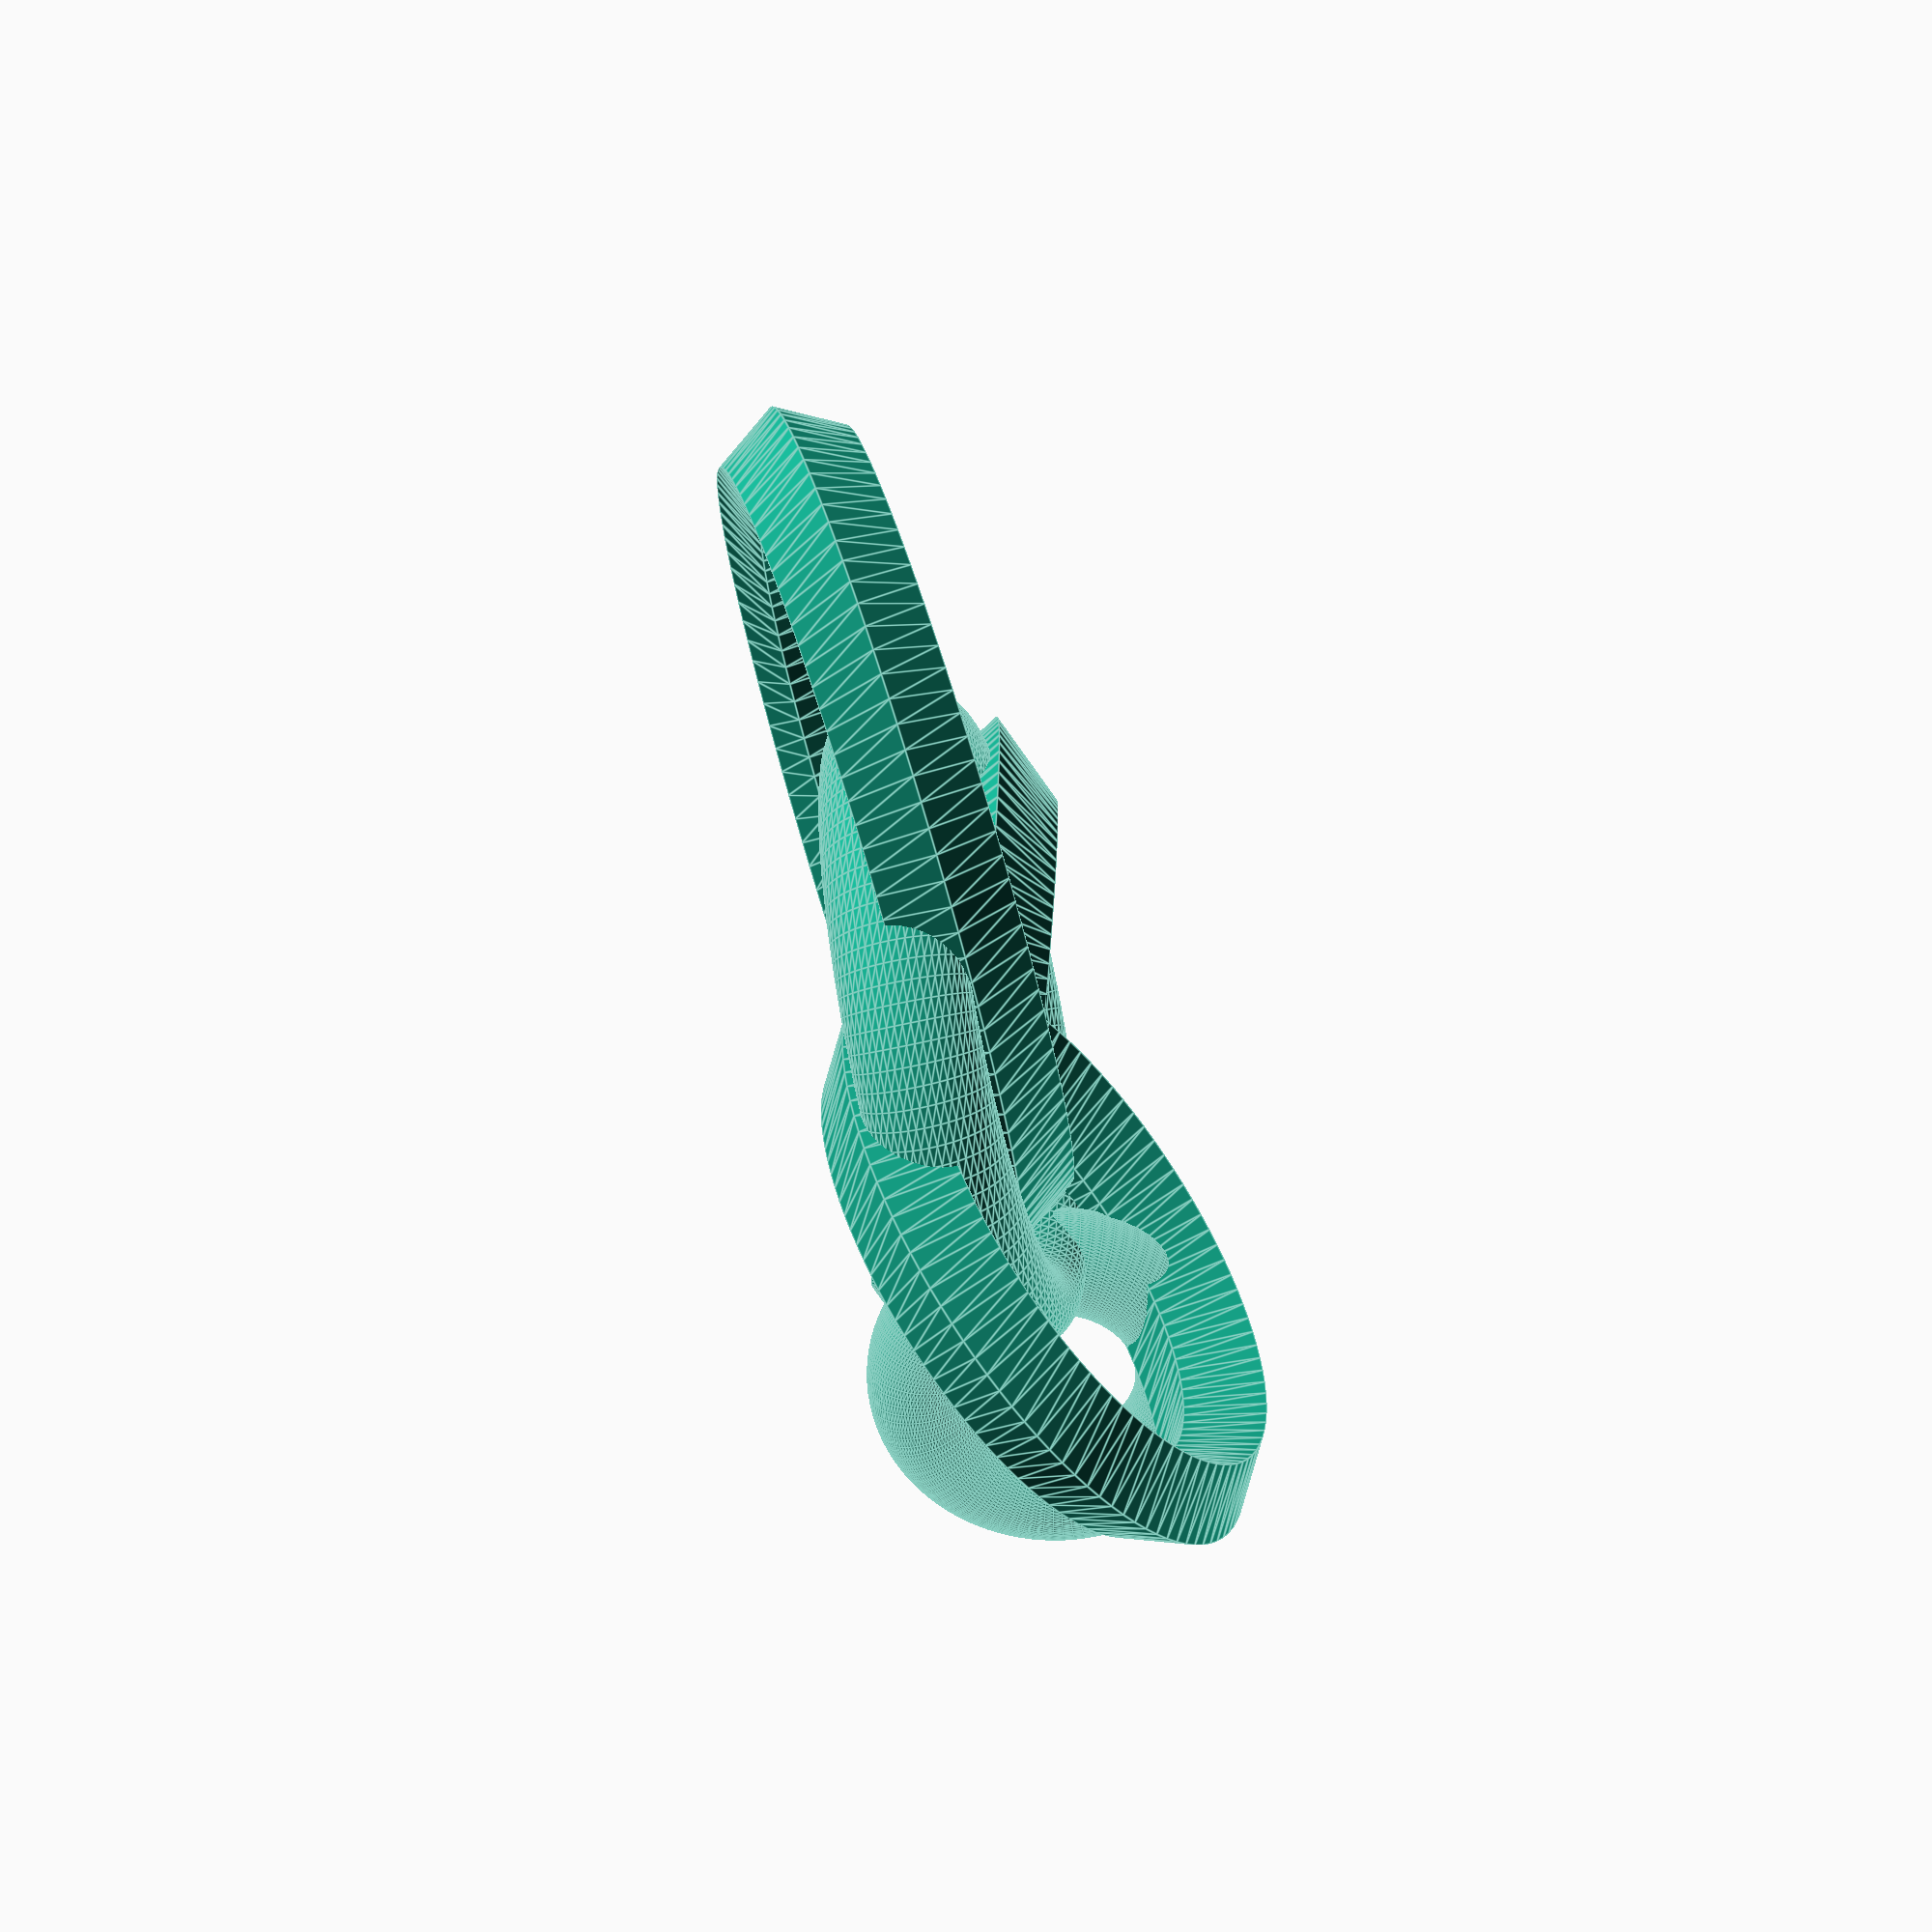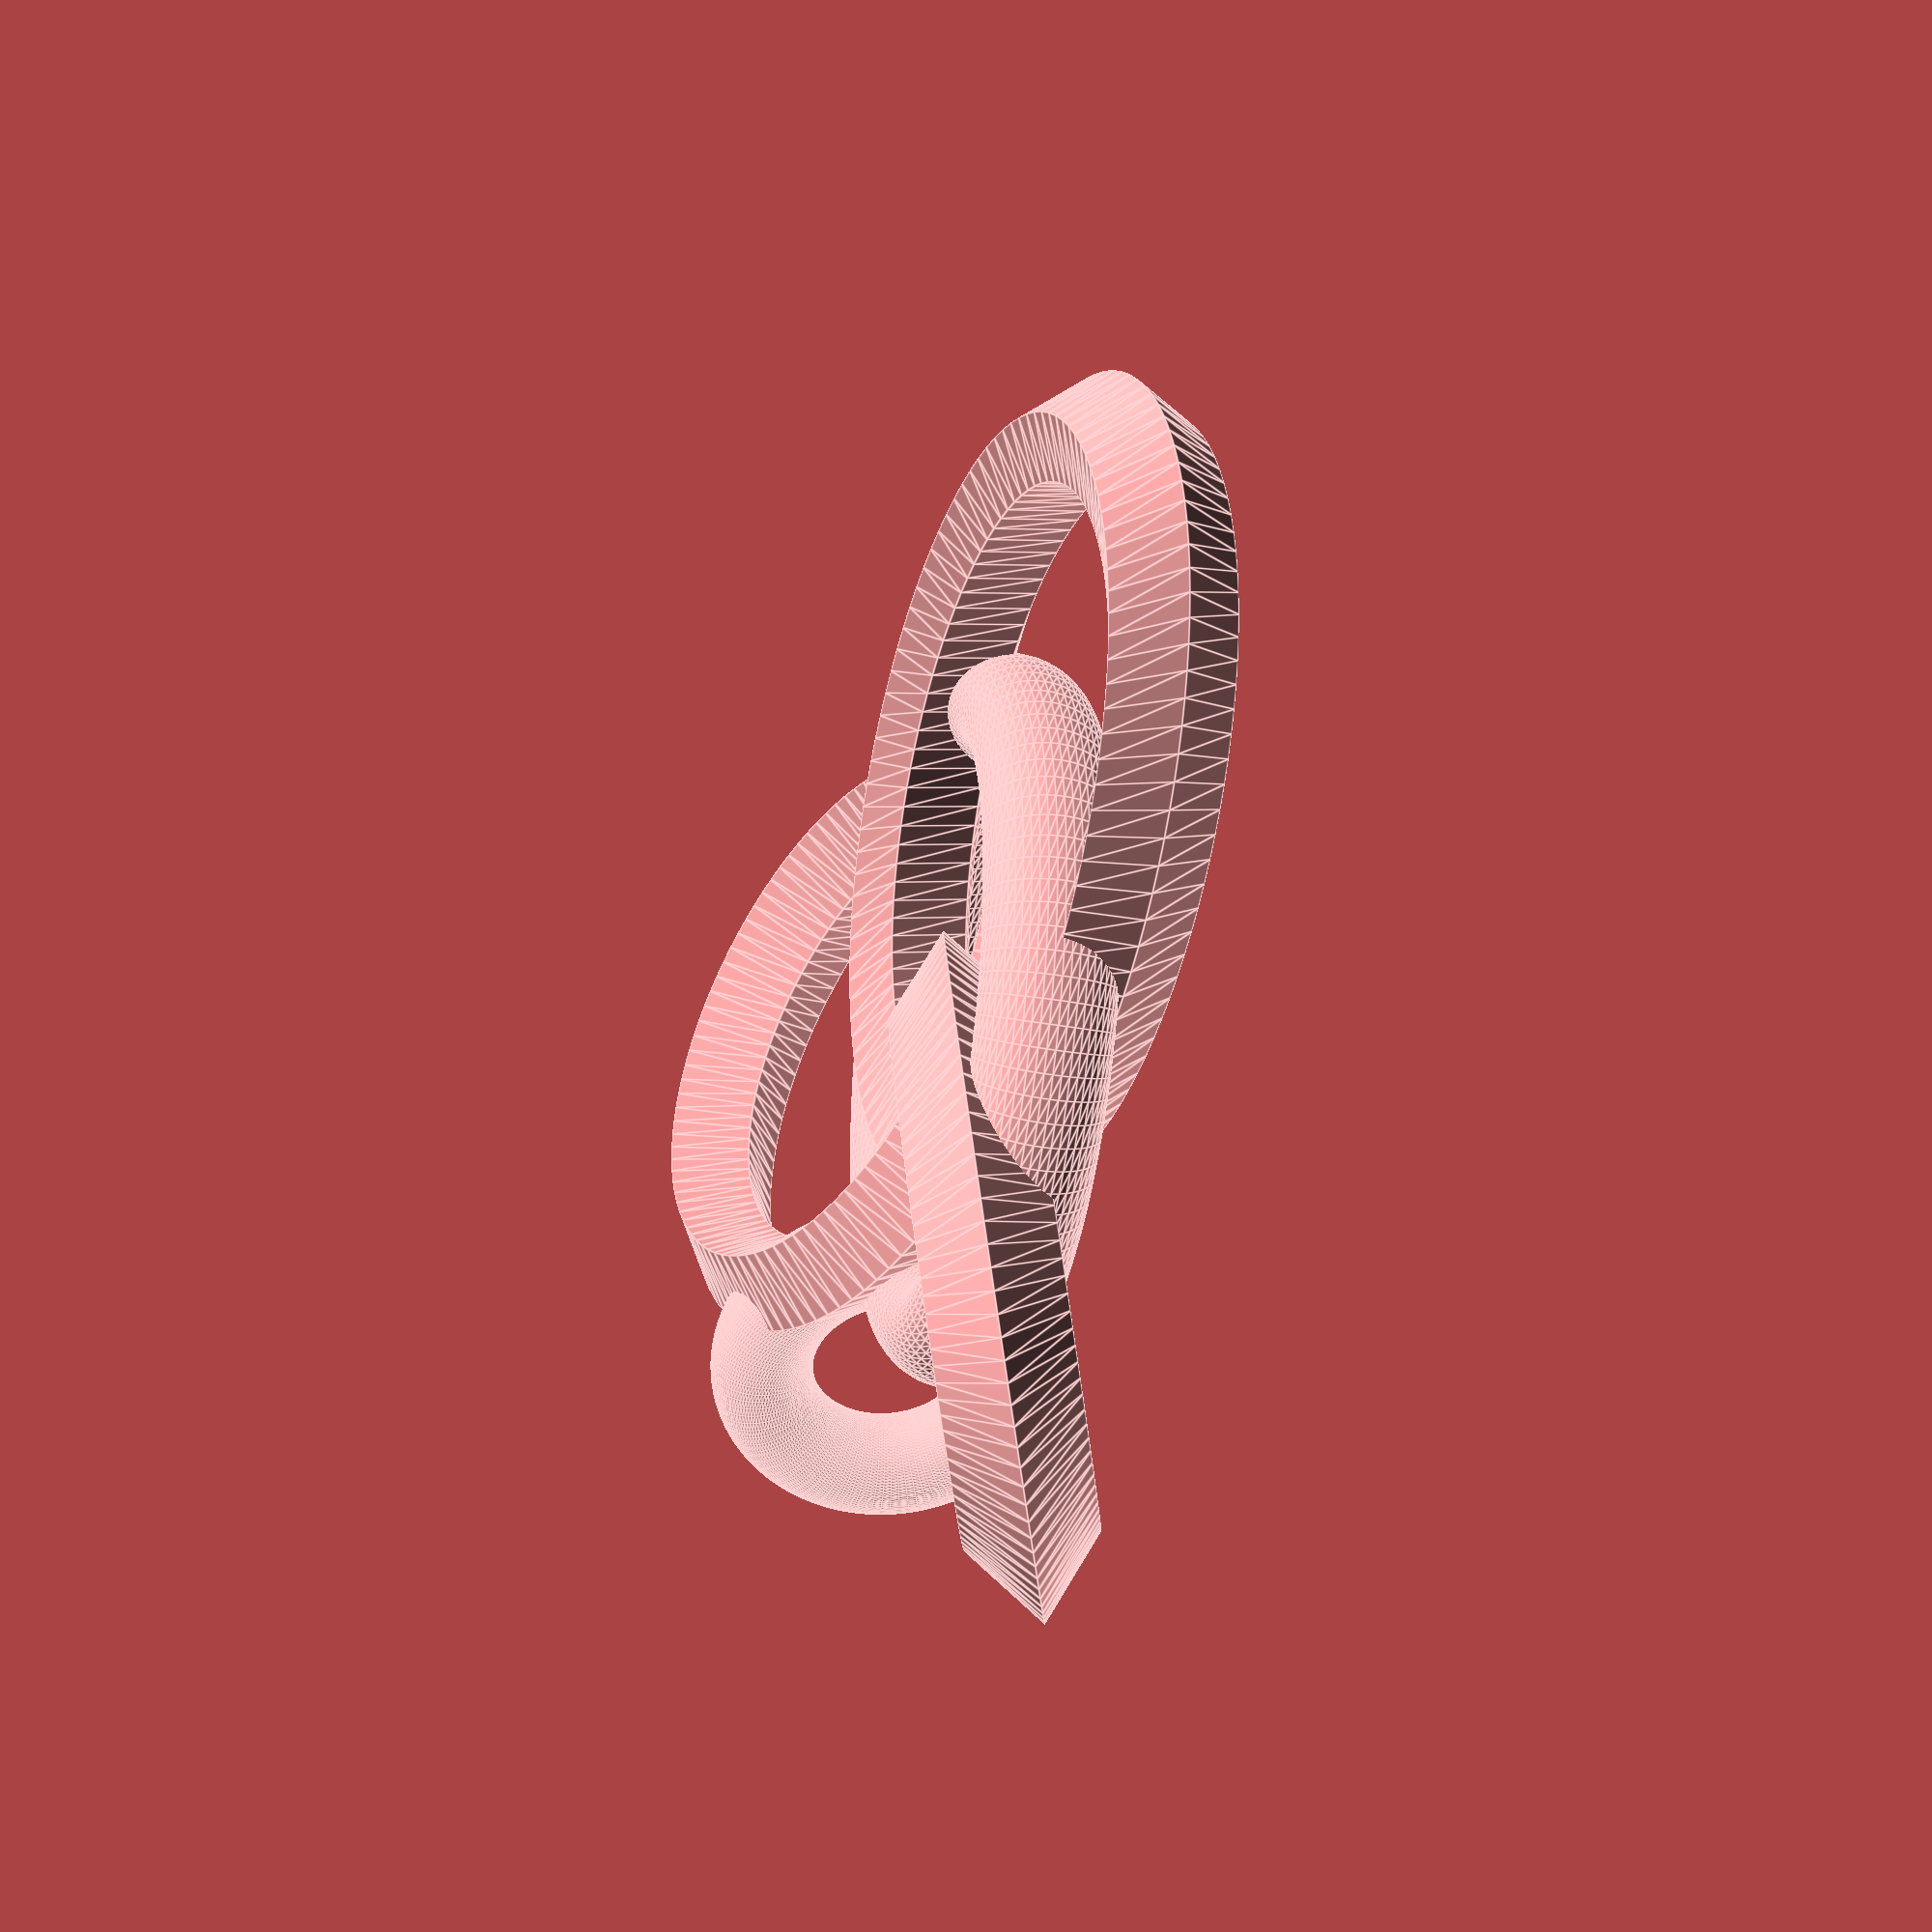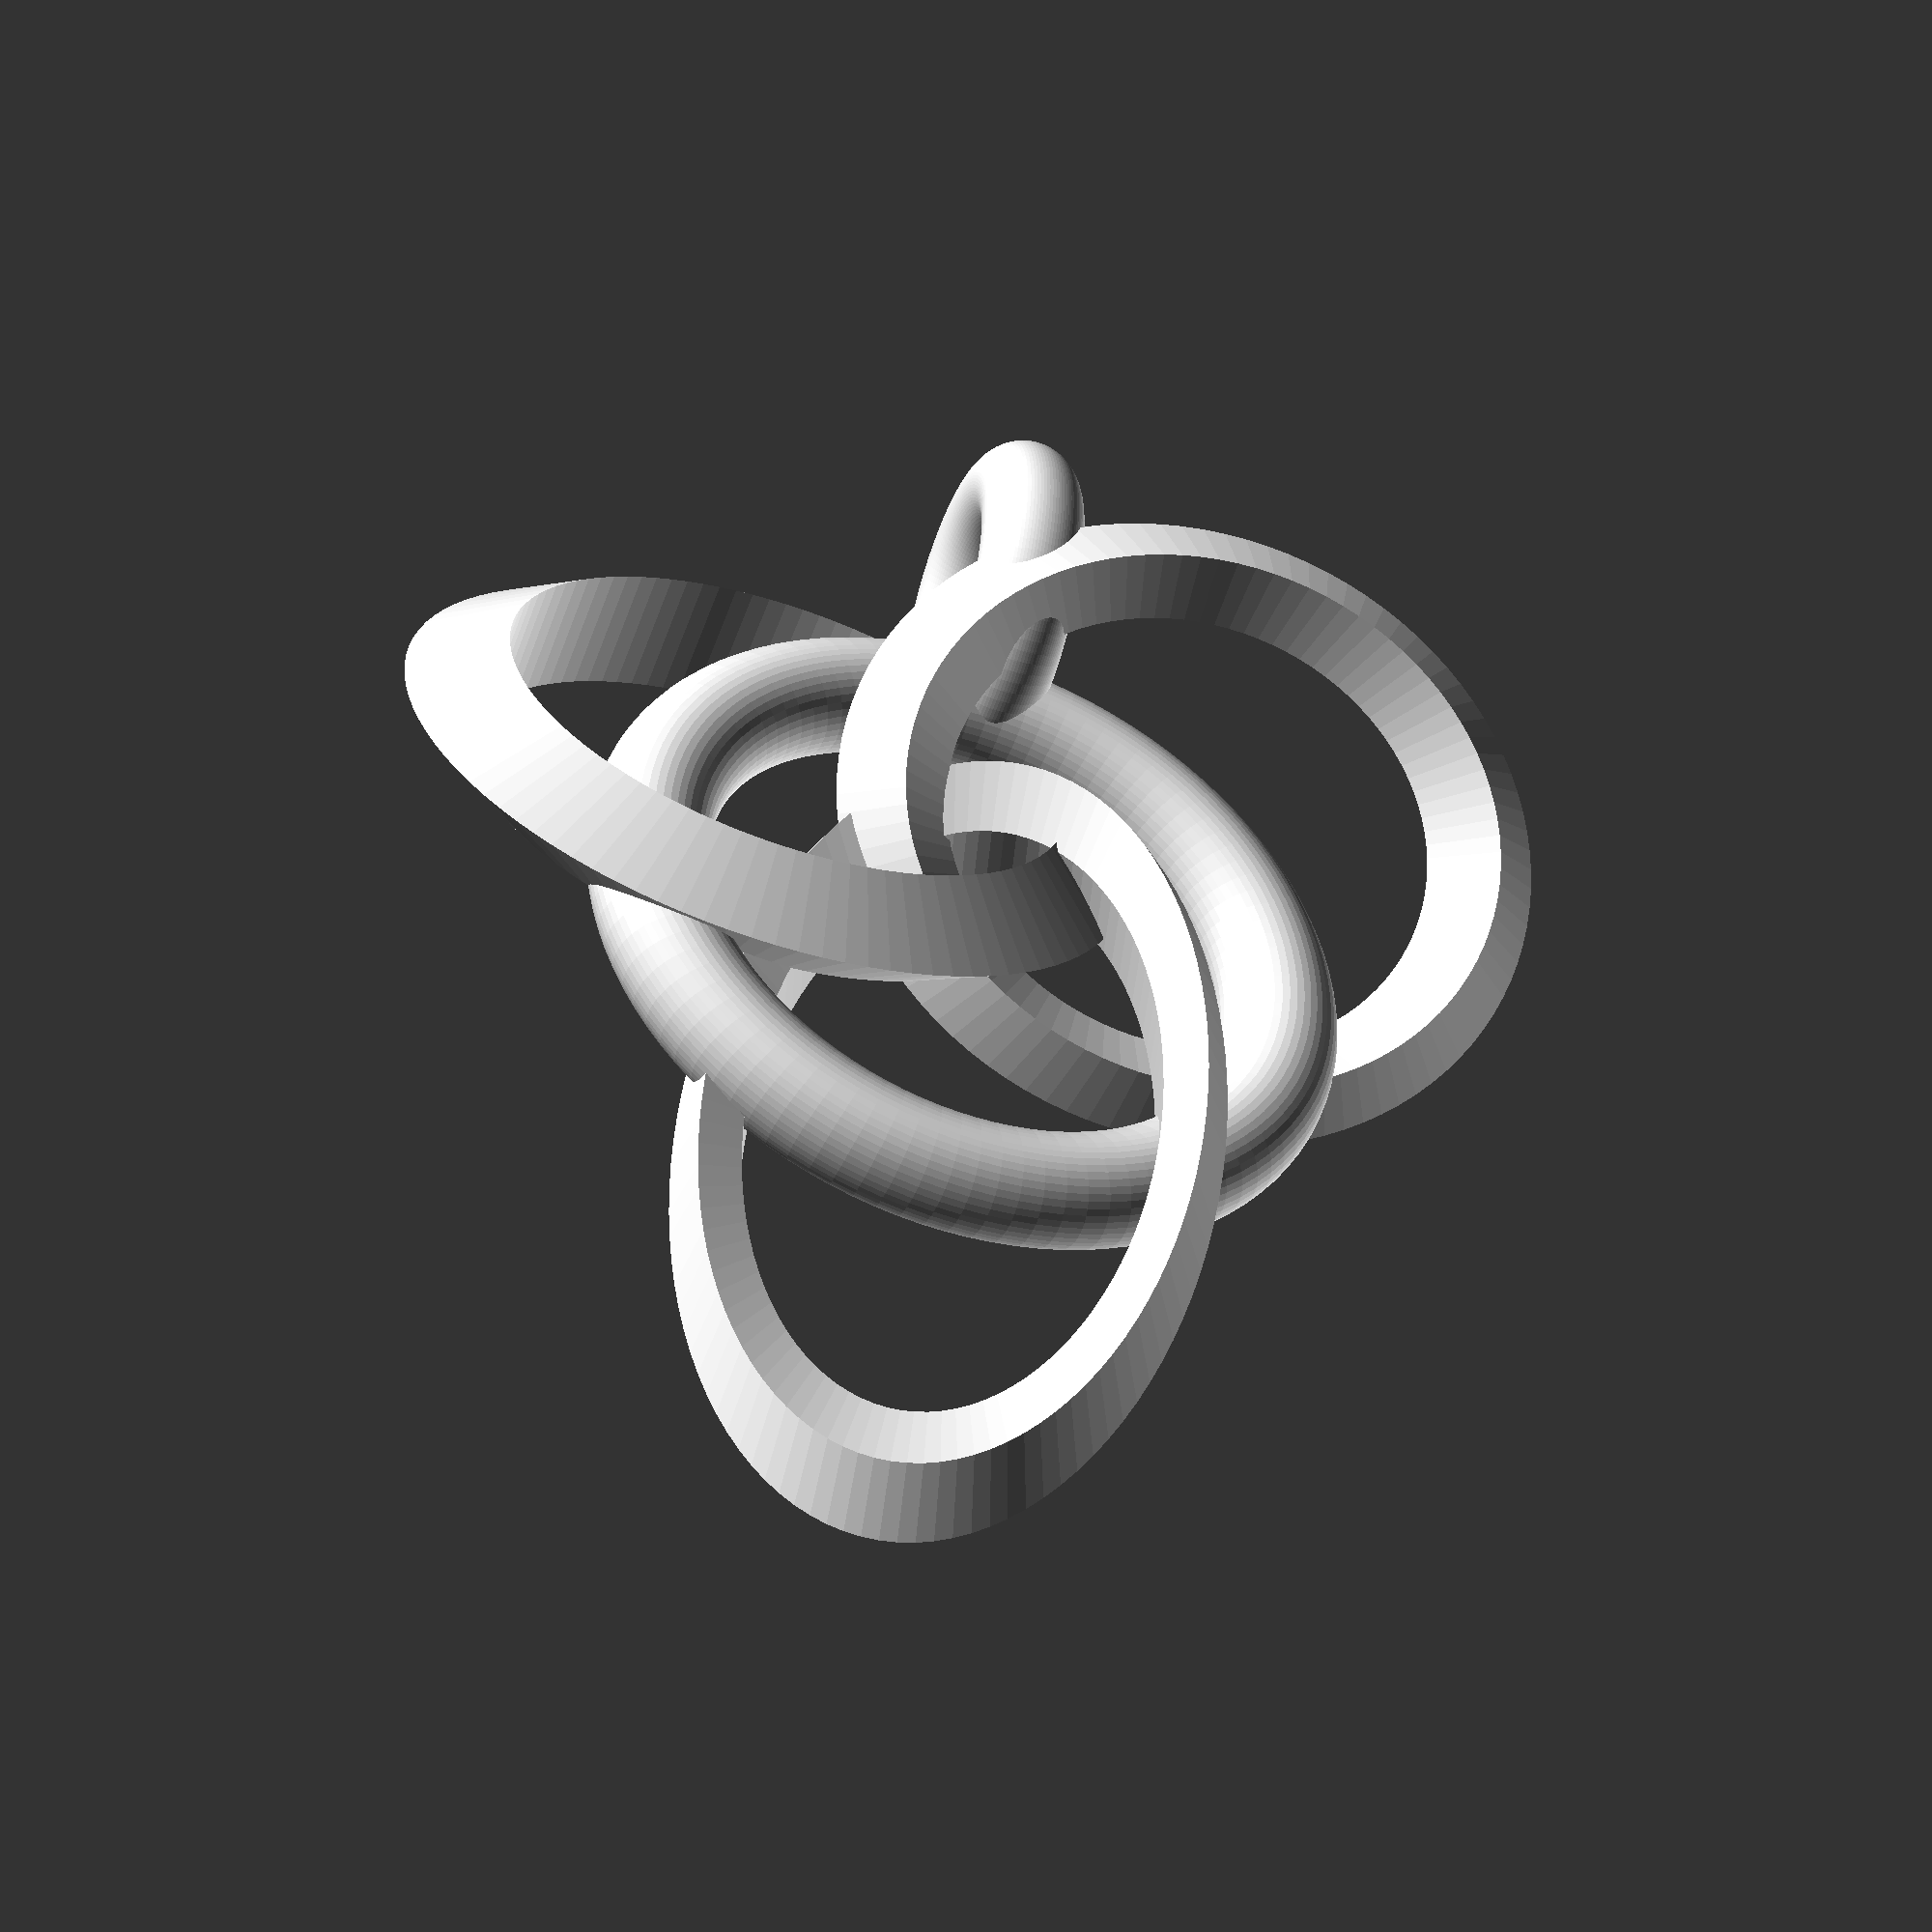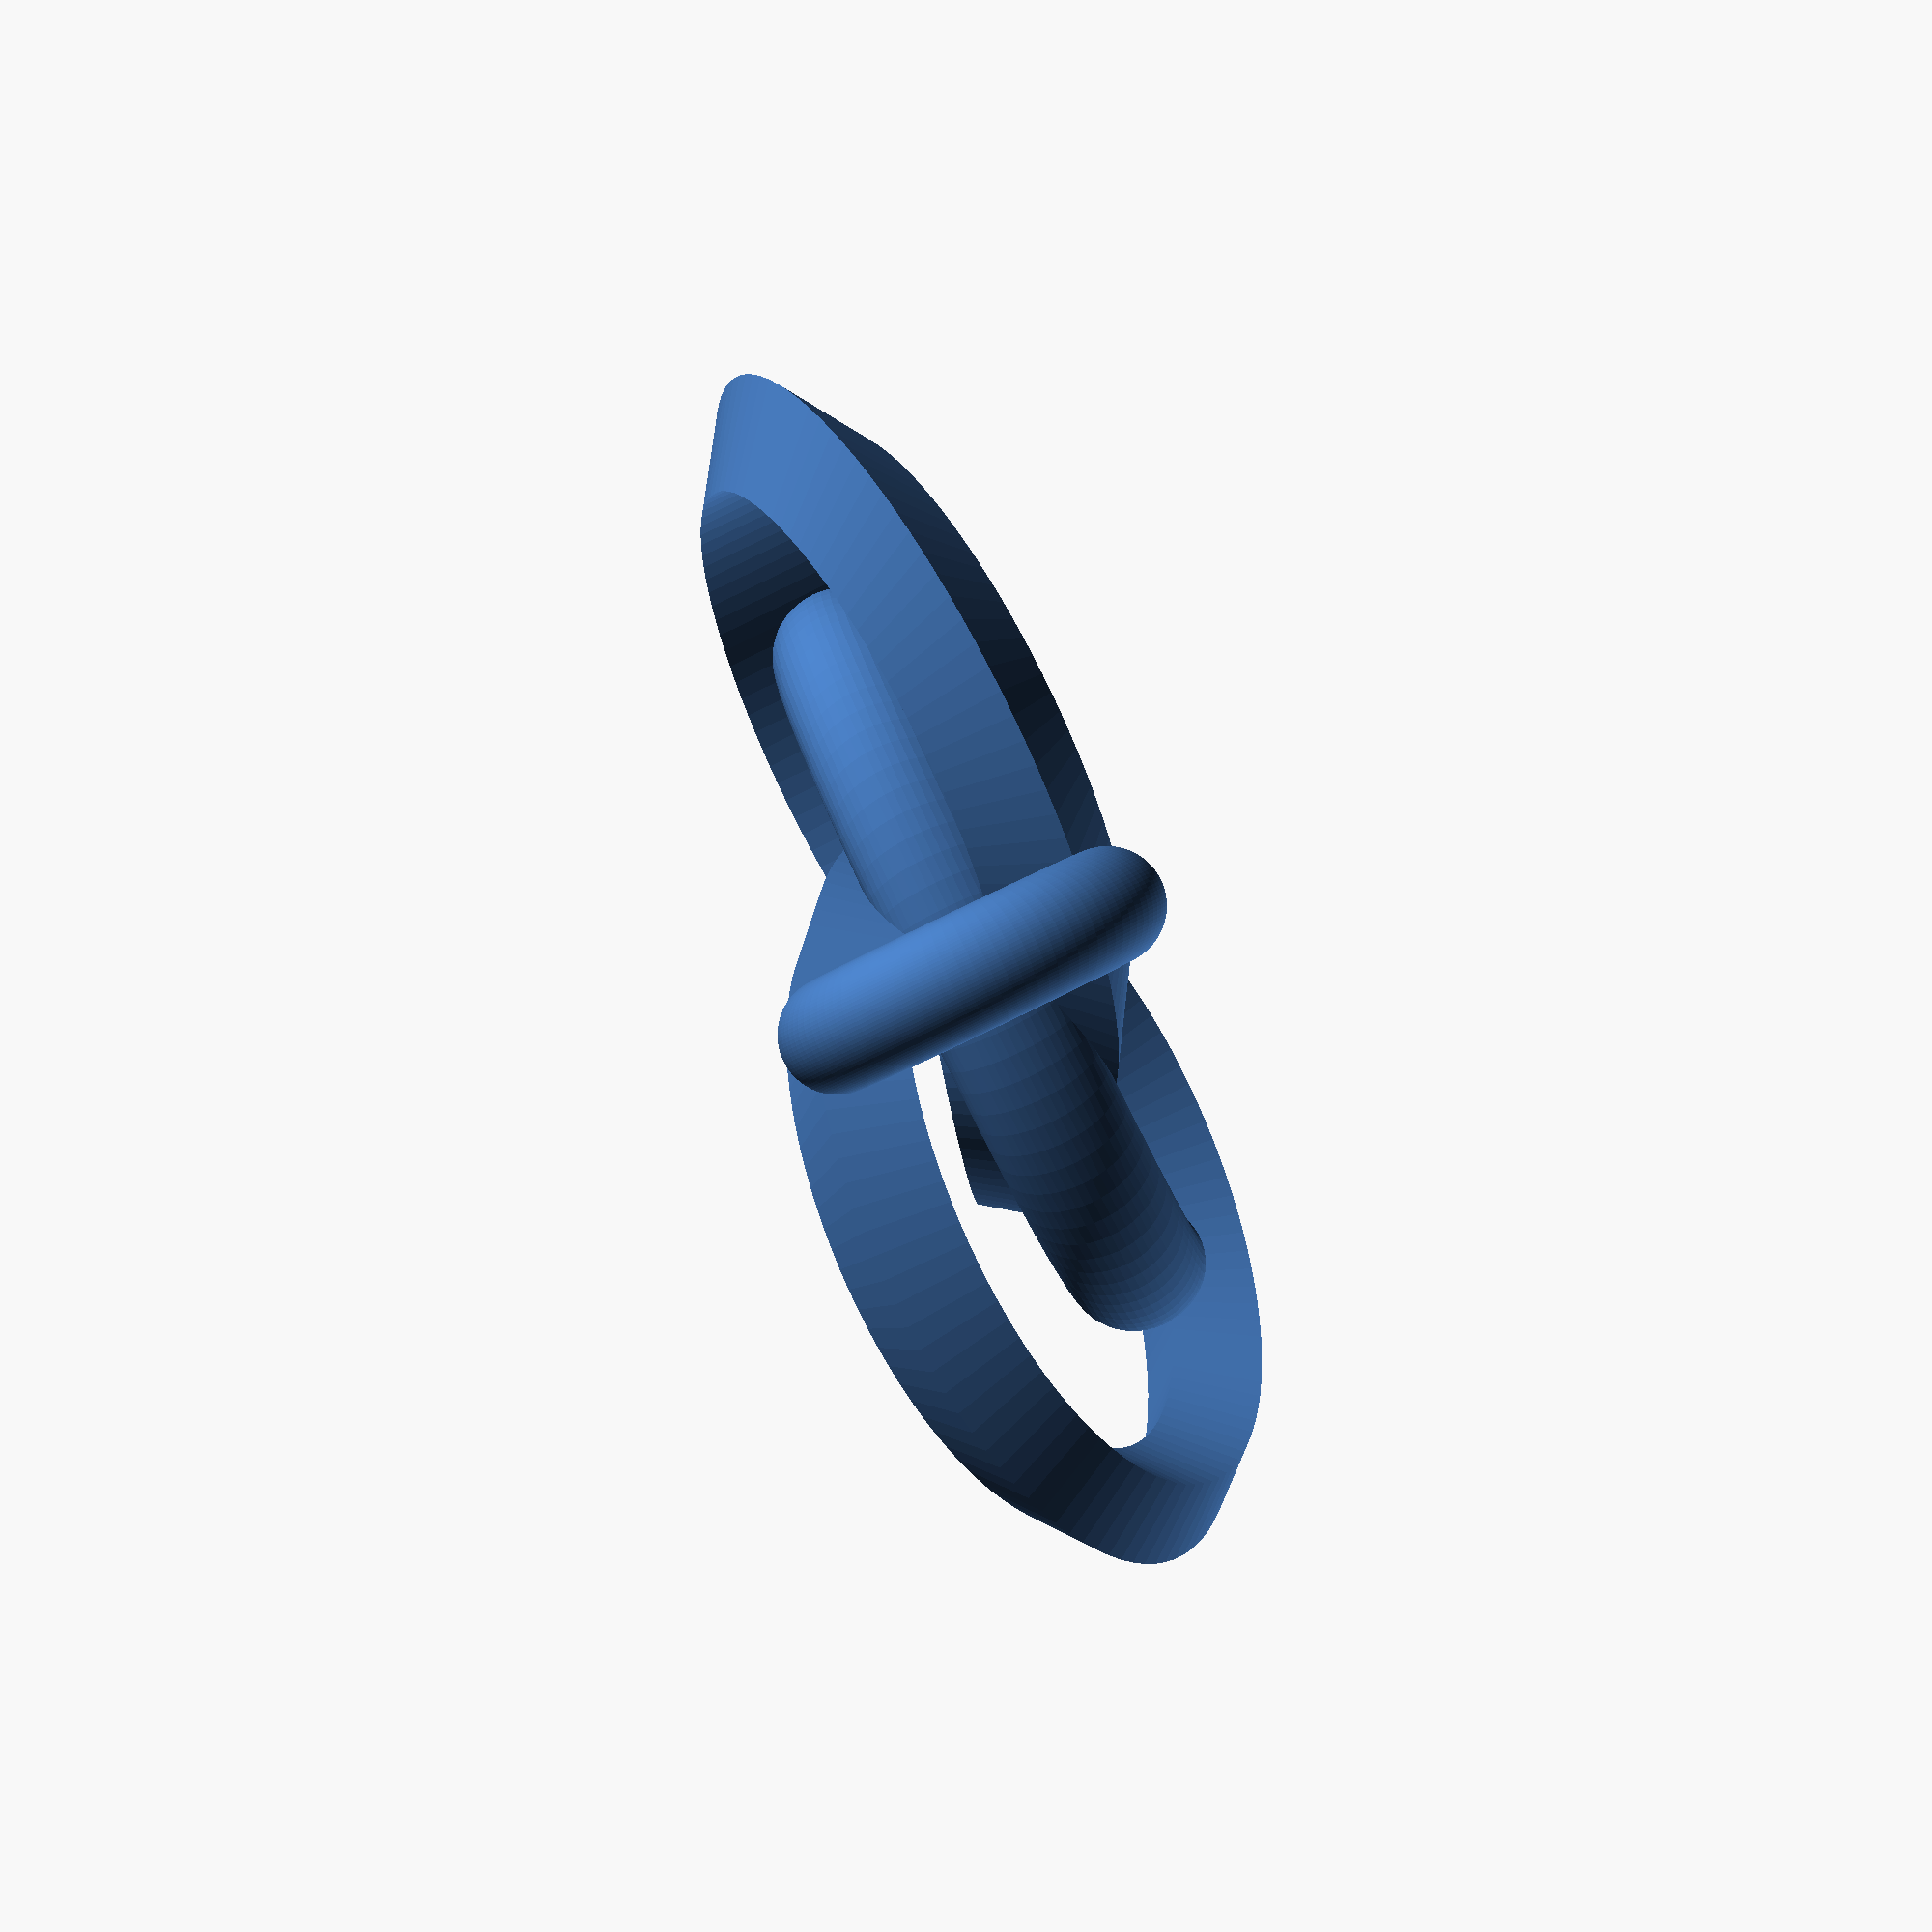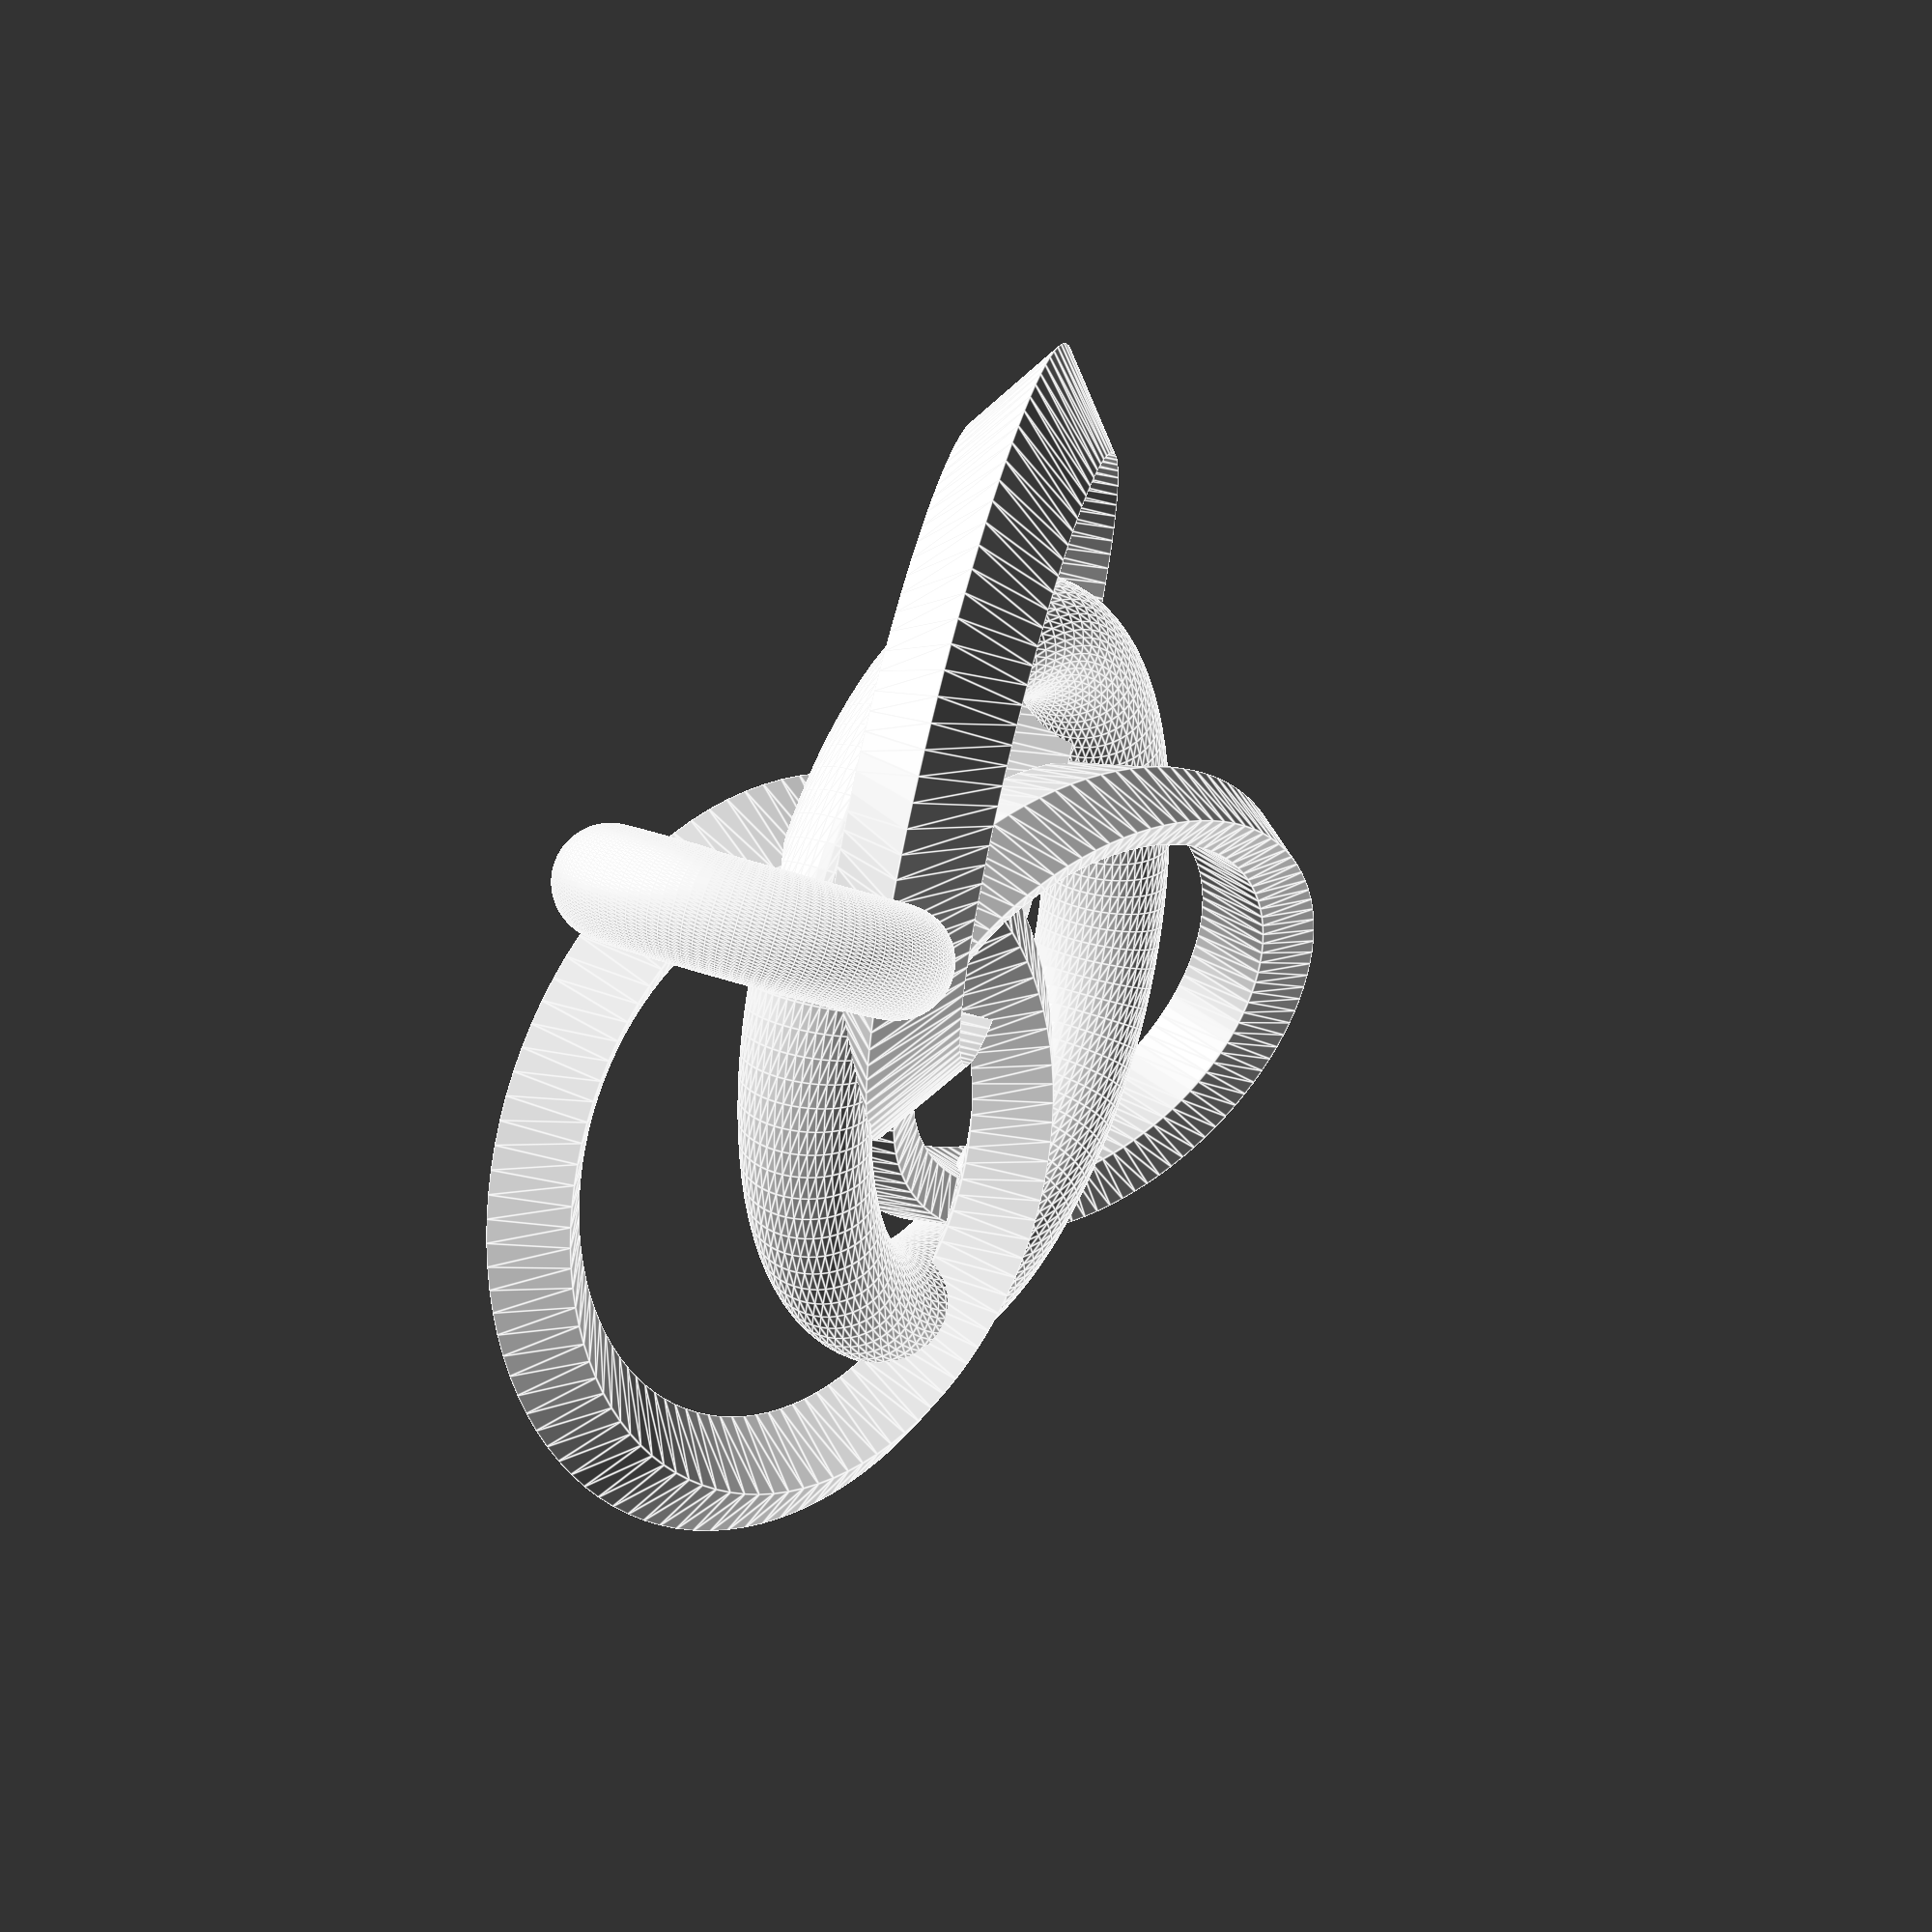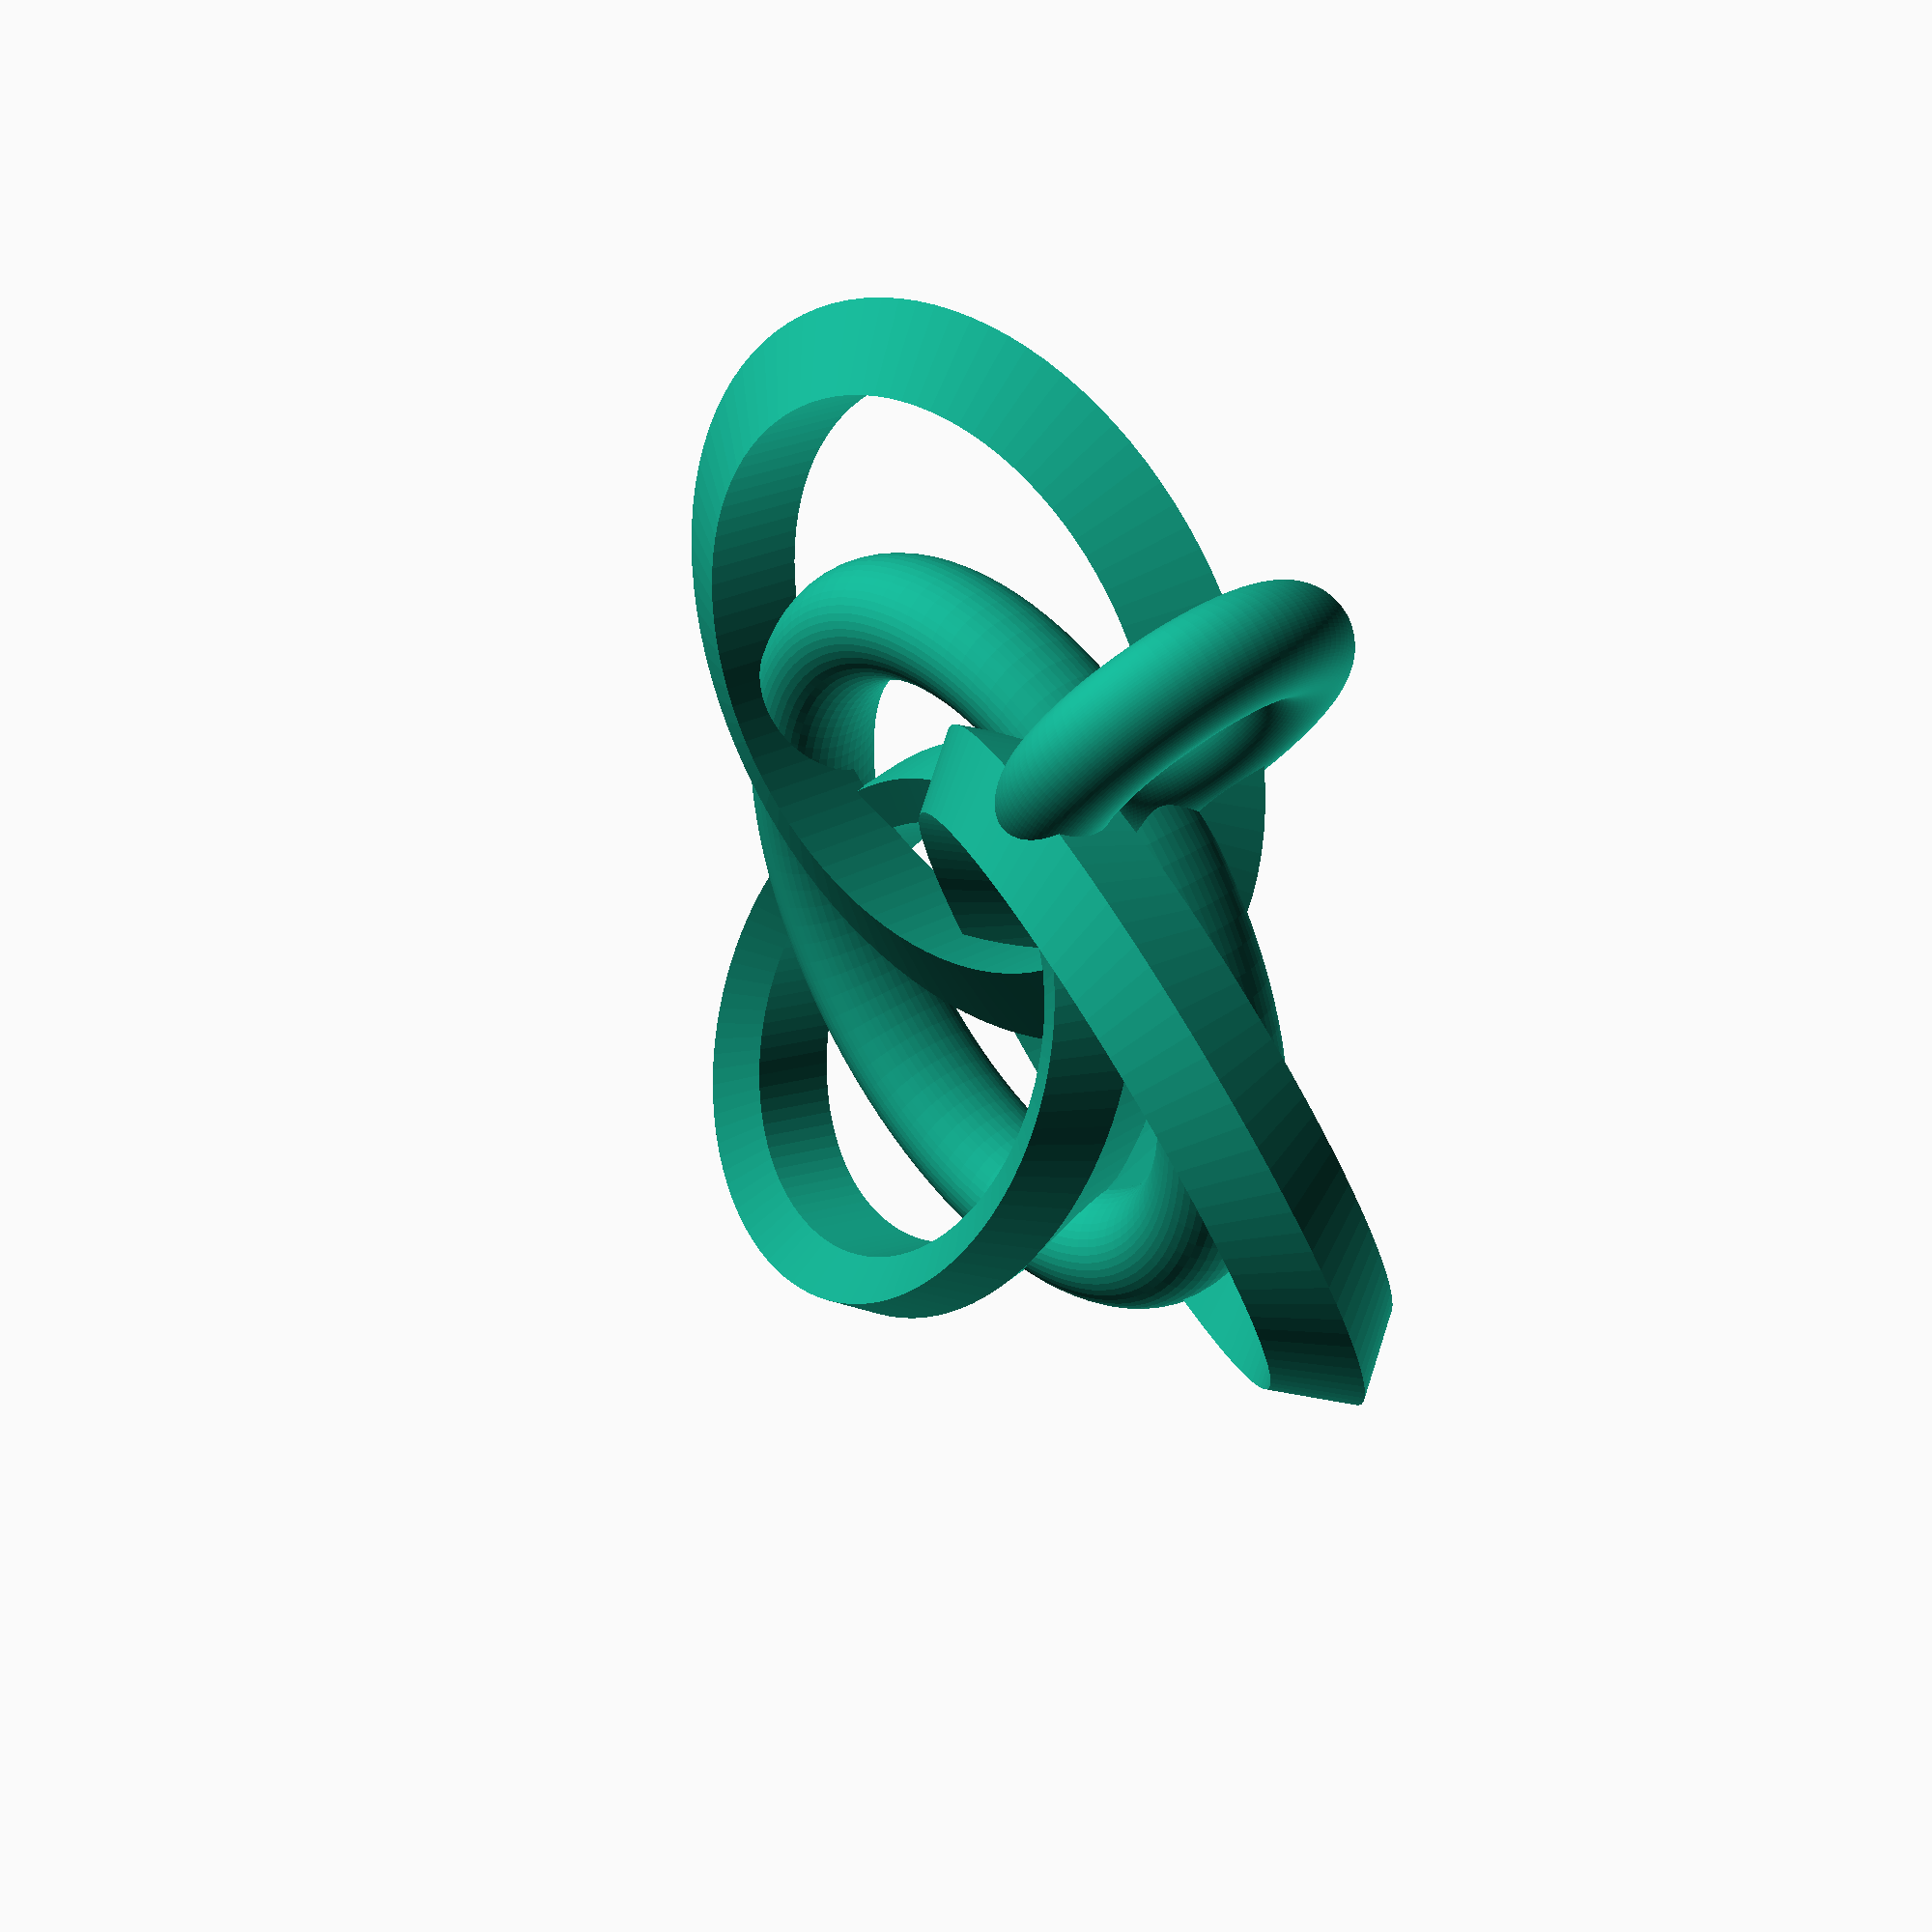
<openscad>

ringGrootte = 22;
ringDikte = 2;

module centraleRing()
{
    rotate(a=15, v=[0,0,1])
    resize(newsize=[25,30,5])
    rotate_extrude($fn = 100) translate([ringGrootte / 2 ,0,0]) circle(ringDikte, $fn = 50);
}

module linksBoven()
{
    translate([0,0,1])
    rotate(a=5, v=[0,0,1])
    rotate(a=-20, v=[0,1,0])
    resize(newsize=[23,29,5])
    rotate_extrude($fn = 100) translate([ringGrootte / 2 ,0,0]) circle(ringDikte, $fn = 3);
}

module rechtsBoven()
{
    translate([0,0,-2])
    rotate(a=05, v=[0,0,1])
    rotate(a=25, v=[0,1,0])
    resize(newsize=[24,28,5])
    rotate_extrude($fn = 100) translate([ringGrootte / 2 ,0,0]) circle(ringDikte, $fn = 4);
}

module onder()
{
    translate([6,0,0])
    rotate(a=5, v=[0,0,1])
    rotate(a=-15, v=[1,0,0])
    resize(newsize=[35,20,5])
    rotate_extrude($fn = 100) translate([25 / 2 ,0,0]) circle(ringDikte, $fn = 5);
}

module bevestiging()
{
    translate([31,0,0])
    rotate(a=-90, v=[1,0,0])
    rotate_extrude($fn = 100) translate([10 / 2 ,0,0]) circle(2, $fn = 100);
}


difference(){
    union(){
        centraleRing();
        translate([6, 8, 0])
            rechtsBoven();
        translate([6, -8, 0])
            linksBoven();
        translate([-15, 0, 0])
            onder();
        translate([-15, 0, 0])
            bevestiging();    }
}


</openscad>
<views>
elev=237.8 azim=0.6 roll=76.3 proj=o view=edges
elev=34.1 azim=25.6 roll=256.0 proj=p view=edges
elev=35.4 azim=266.4 roll=161.2 proj=p view=wireframe
elev=83.4 azim=96.0 roll=295.7 proj=p view=wireframe
elev=331.5 azim=211.4 roll=301.0 proj=p view=edges
elev=143.2 azim=58.0 roll=310.4 proj=p view=wireframe
</views>
